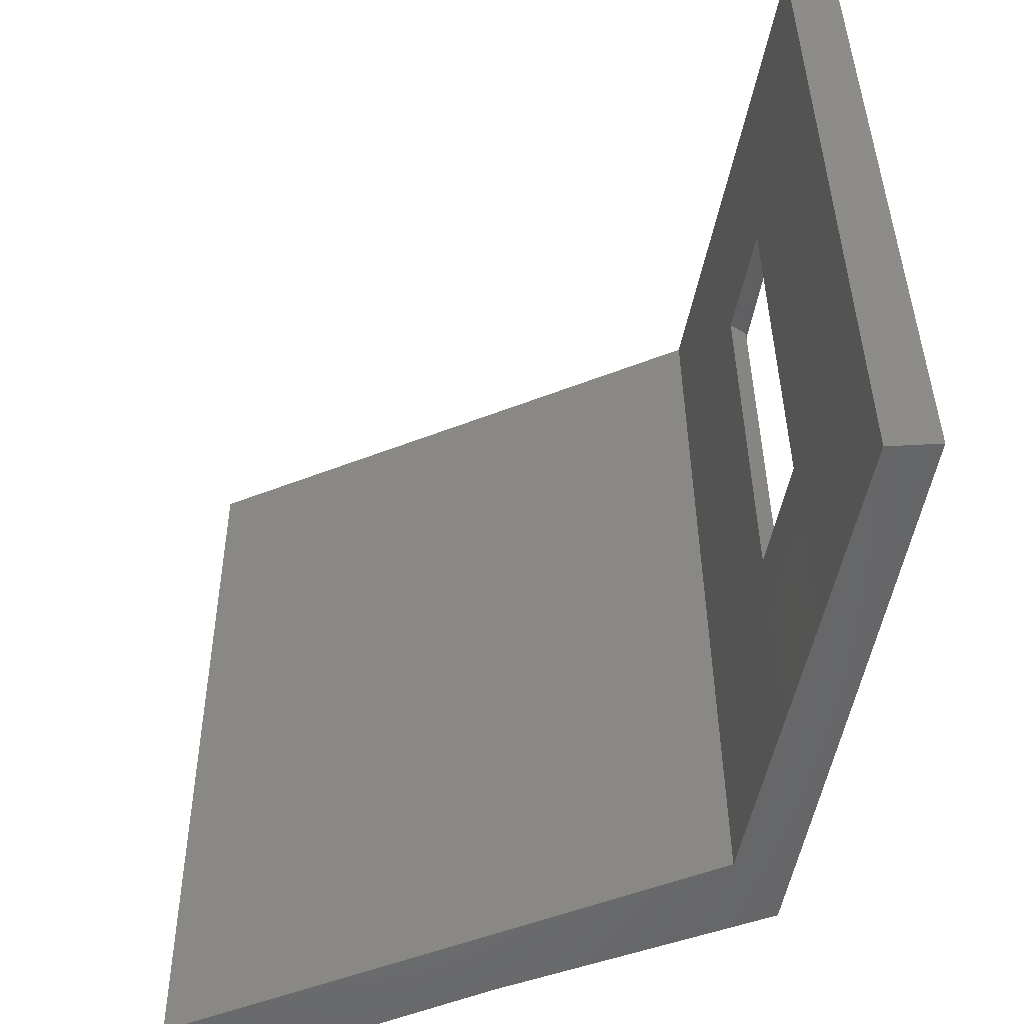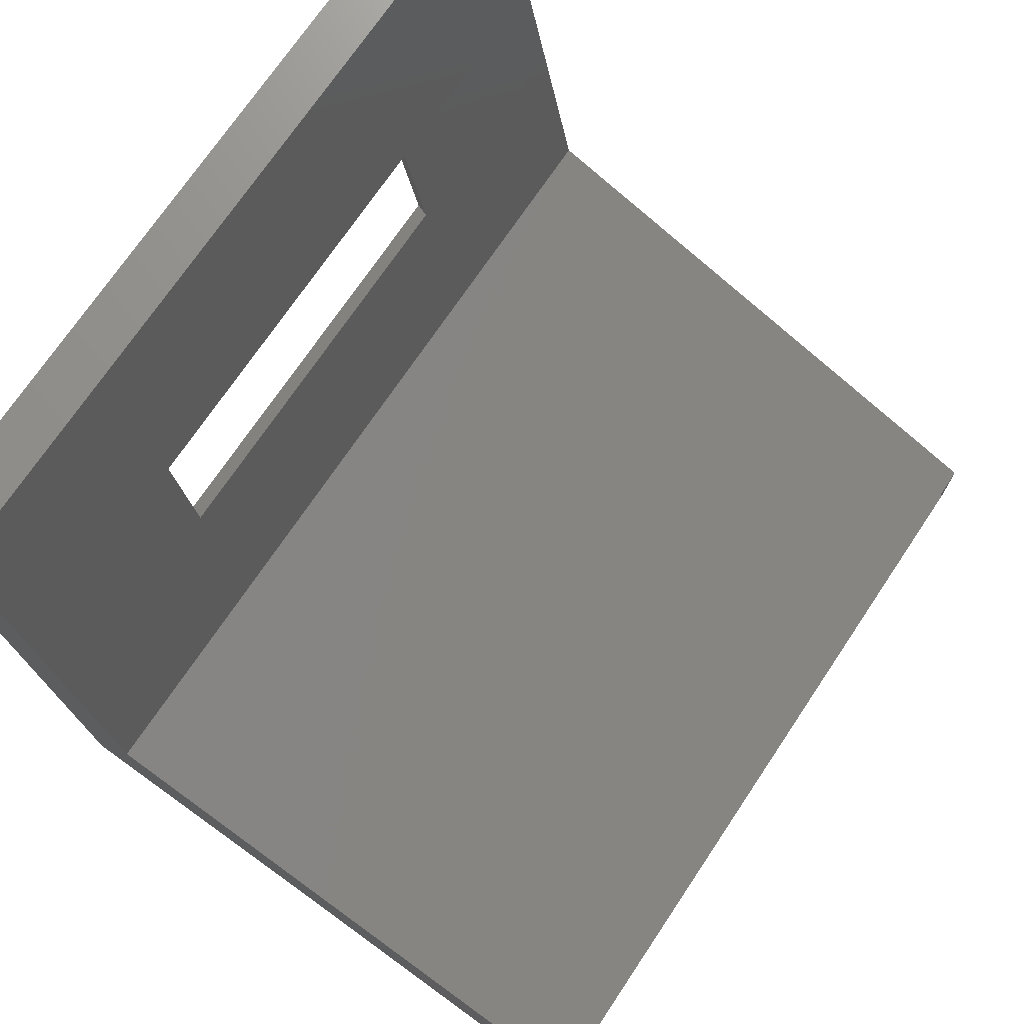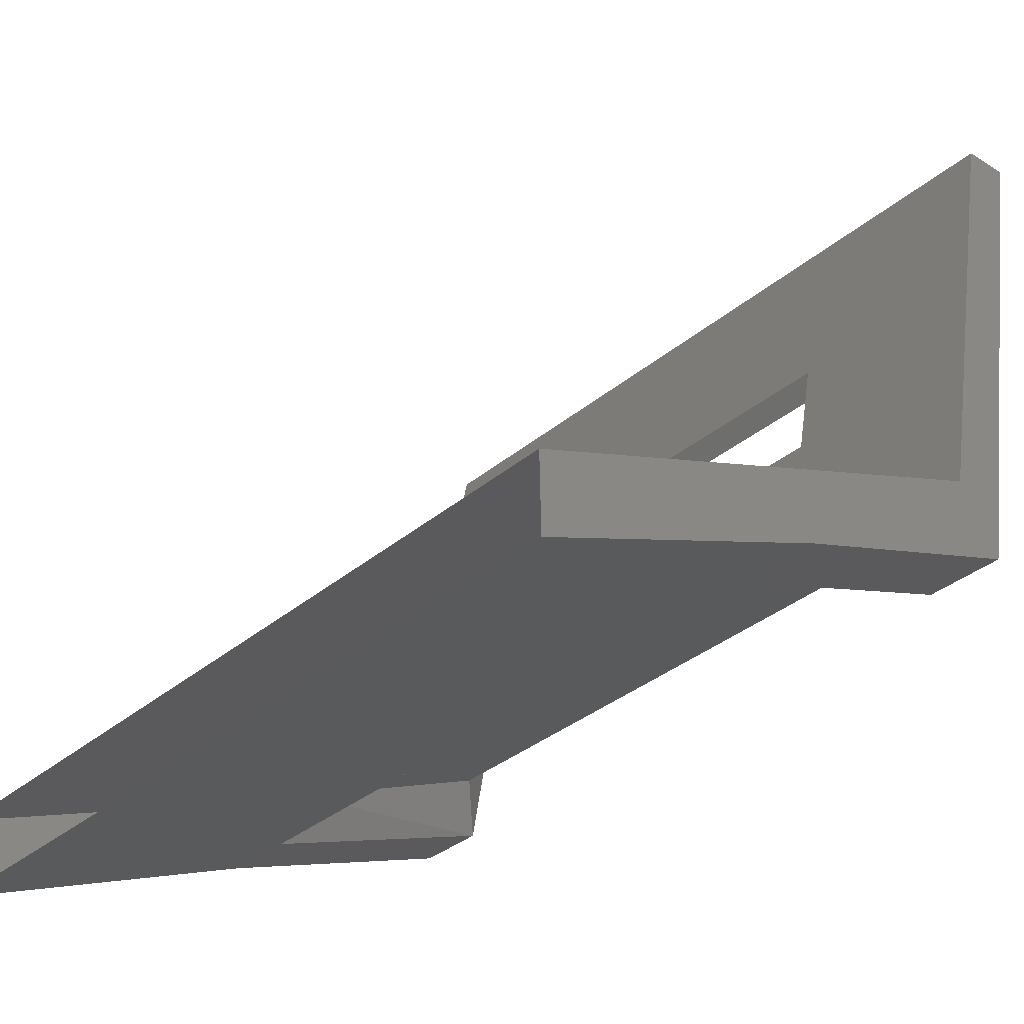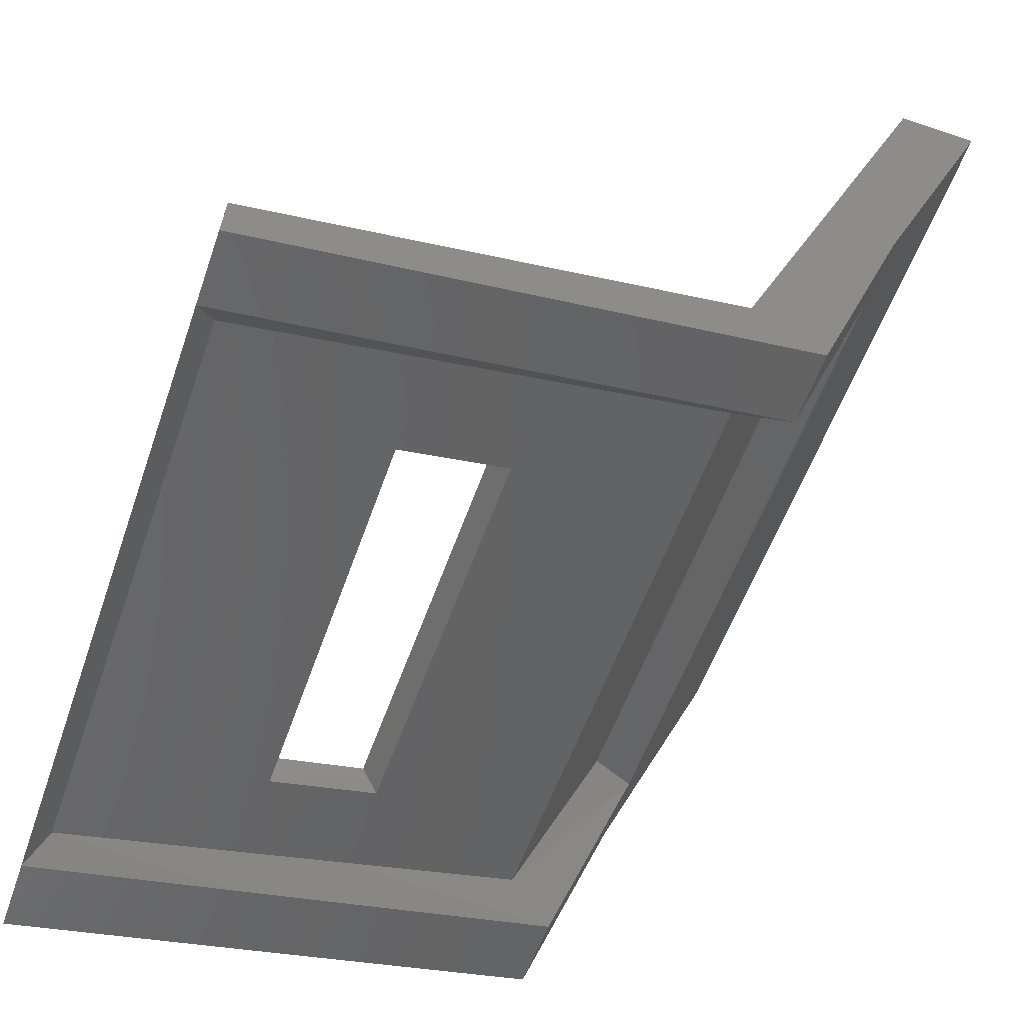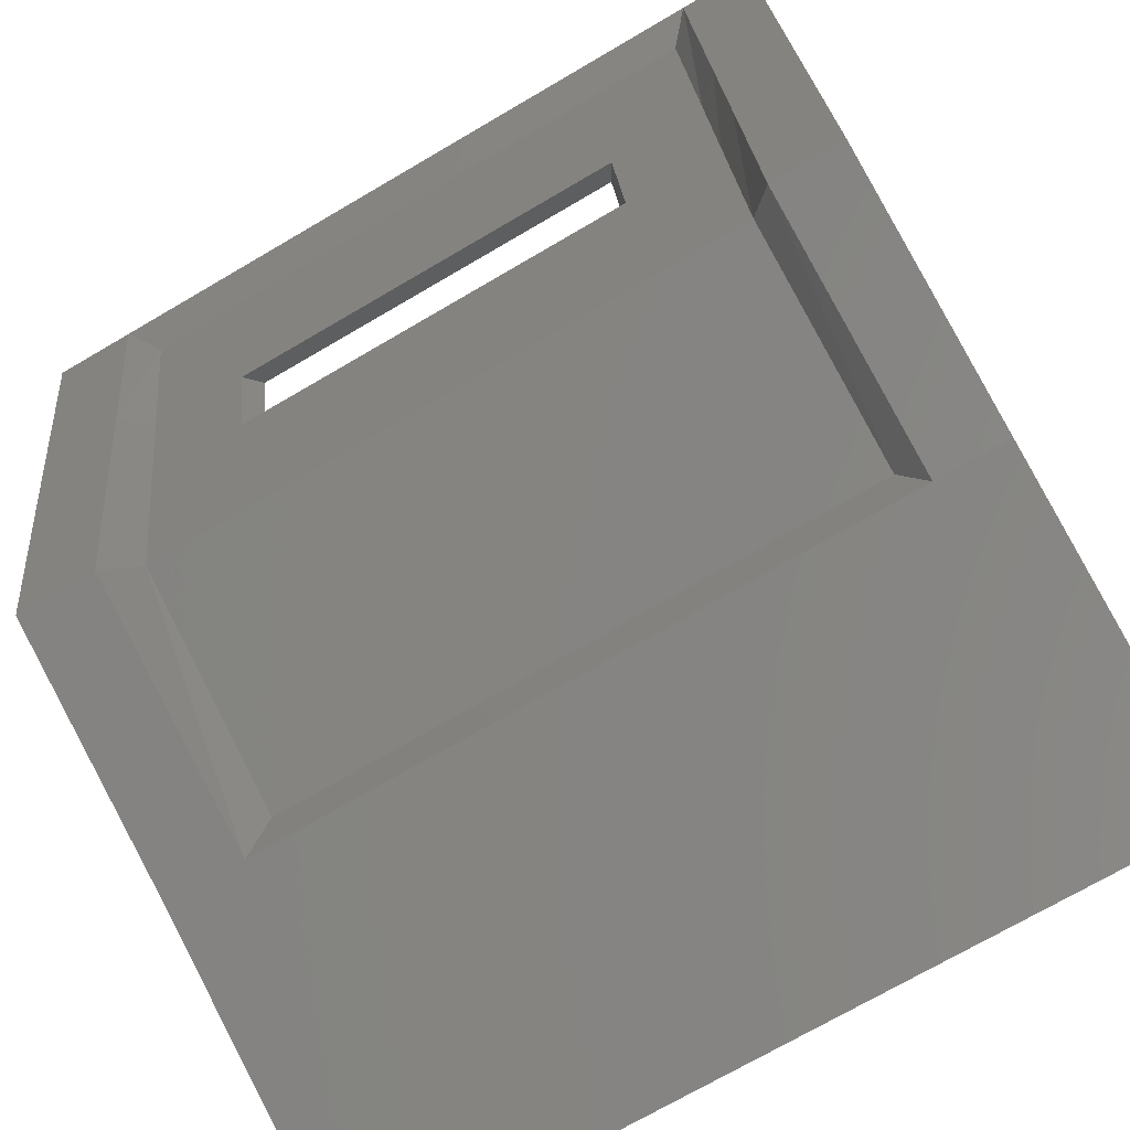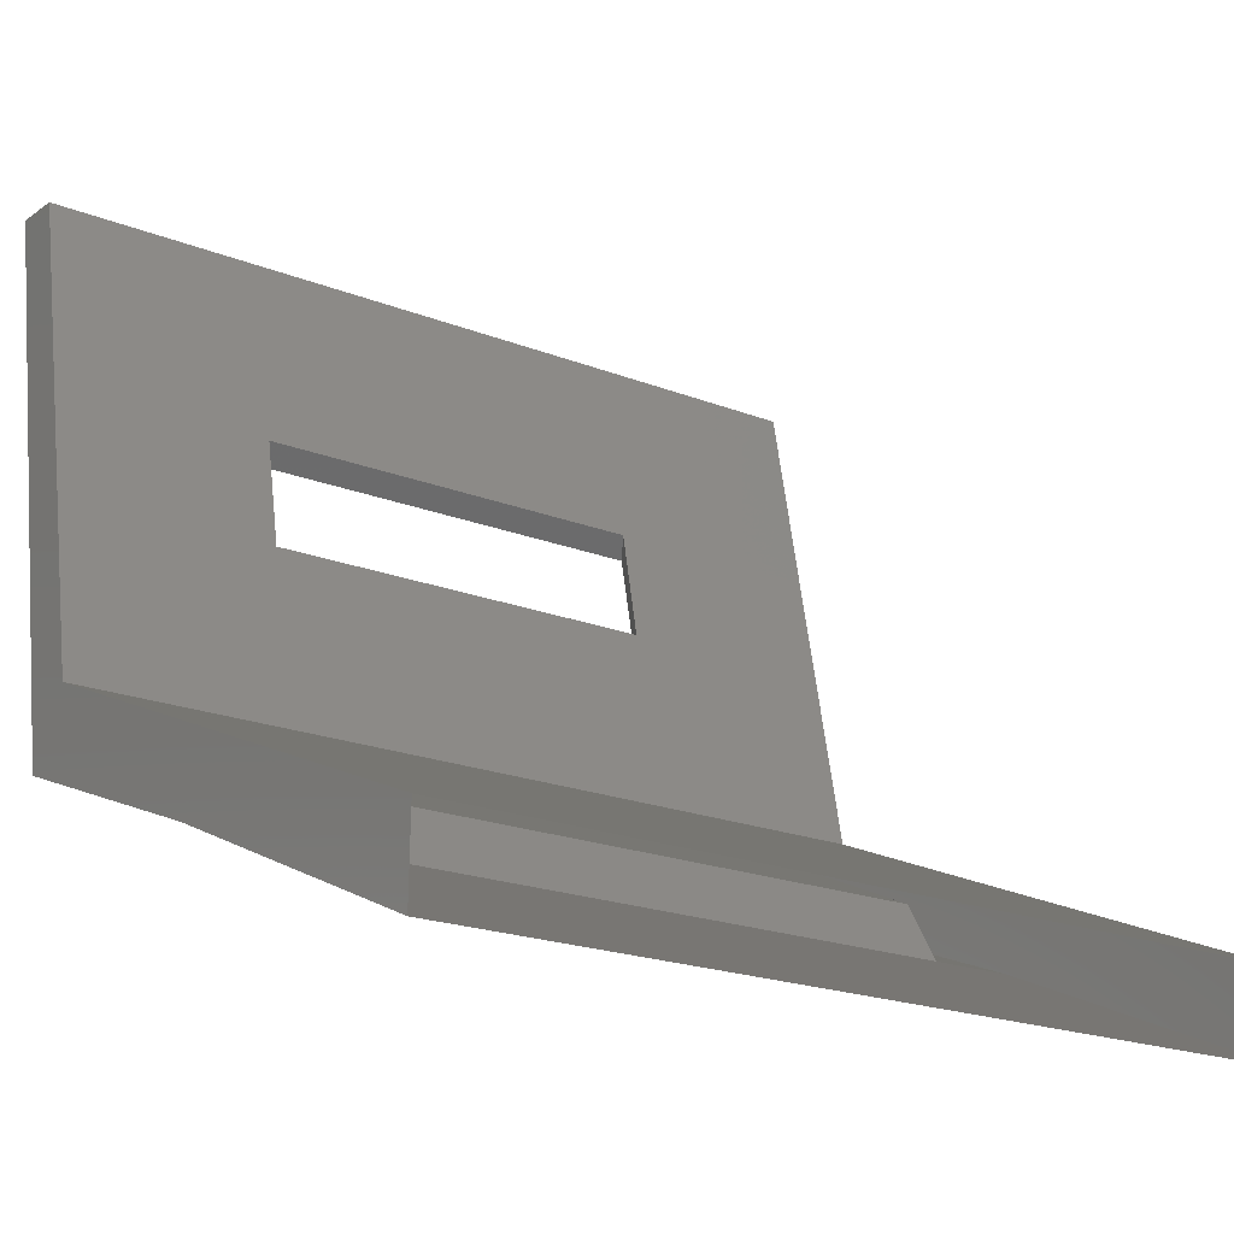
<metadata>
{"format":"stl","ext":"stl","renderer":"f3d","projection":"perspective","resolution":1024,"background":"white","views":[{"elev":38.4,"azim":89.5,"up":"+Y"},{"elev":71.3,"azim":-56.3,"up":"+Y"},{"elev":-34.8,"azim":48.1,"up":"+Y"},{"elev":-55.1,"azim":-109.0,"up":"+Z"},{"elev":-72.4,"azim":-149.7,"up":"+Y"},{"elev":-20.1,"azim":-35.9,"up":"+Y"}]}
</metadata>
<code>
# stl→obj: 60 verts, 116 faces
v -143 -290.3 256.3
v -143 -288.7 252.5
v -142.1 -290.3 256.3
v -142.1 -288.7 252.5
v -134.2 -290.3 256.3
v -134.2 -288.7 252.5
v -133.2 -288.7 252.5
v -134.2 -287.5 249.3
v -133.2 -287.5 249.3
v -134.2 -285 248.9
v -133.2 -285 248.9
v -134.2 -283.5 248.6
v -133.2 -283.5 248.6
v -134.2 -281 248.2
v -133.2 -281 248.2
v -141.8 -288.1 252.4
v -142.1 -287.5 249.3
v -141.8 -286.9 249.7
v -142.1 -285 248.9
v -141.8 -284.8 249.2
v -142.1 -283.5 248.6
v -141.8 -283.5 249
v -142.1 -281 248.2
v -141.8 -281.2 248.5
v -140.6 -281.2 248.5
v -143 -281 248.2
v -143 -281 248.7
v -140.6 -281 248.7
v -140.8 -281 248.2
v -135.7 -281 248.7
v -135.4 -281 248.2
v -133.2 -281 248.7
v -134.5 -281.2 248.5
v -134.5 -283.5 249
v -134.5 -284.8 249.2
v -134.5 -286.9 249.7
v -134.5 -288.1 252.4
v -143 -287.5 249.3
v -143 -285 248.9
v -143 -283.5 248.6
v -140.6 -283.5 249
v -135.7 -281.2 248.5
v -135.7 -283.5 249
v -143 -283.2 249.2
v -140.5 -283.2 249.2
v -143 -284.5 249.4
v -140.5 -284.5 249.4
v -143 -286.7 249.9
v -133.2 -286.7 249.9
v -133.2 -283.2 249.2
v -133.2 -284.5 249.4
v -135.8 -284.5 249.4
v -135.8 -283.2 249.2
v -143 -288 253.1
v -143 -289.3 256.3
v -133.2 -288 253.1
v -133.2 -290.3 256.3
v -133.2 -289.3 256.3
v -140.6 -284.8 249.2
v -135.7 -284.8 249.2
f 1 2 3
f 2 3 4
f 3 4 5
f 4 5 6
f 5 6 7
f 6 7 8
f 7 8 9
f 8 9 10
f 9 10 11
f 10 11 12
f 11 12 13
f 12 13 14
f 13 14 15
f 4 16 17
f 16 17 18
f 17 18 19
f 18 19 20
f 19 20 21
f 20 21 22
f 21 22 23
f 22 23 24
f 23 24 25
f 26 27 23
f 27 23 28
f 23 28 29
f 28 29 30
f 29 30 31
f 30 31 32
f 31 32 14
f 32 14 15
f 14 33 12
f 33 12 34
f 12 34 10
f 34 10 35
f 10 35 8
f 35 8 36
f 8 36 6
f 36 6 37
f 2 4 38
f 4 38 17
f 38 17 39
f 17 39 19
f 39 19 40
f 19 40 21
f 40 21 23
f 24 22 25
f 22 25 41
f 25 41 42
f 41 42 43
f 42 43 34
f 43 34 35
f 27 28 44
f 28 44 45
f 44 45 46
f 45 46 47
f 46 47 48
f 47 48 49
f 23 29 25
f 29 25 31
f 25 31 42
f 31 42 14
f 42 14 33
f 48 38 46
f 38 46 39
f 46 39 44
f 39 44 40
f 44 40 26
f 32 15 50
f 15 50 13
f 50 13 51
f 13 51 11
f 51 11 9
f 51 52 50
f 52 50 53
f 50 53 32
f 53 32 30
f 48 38 54
f 38 54 2
f 54 2 55
f 2 55 1
f 9 49 7
f 49 7 56
f 7 56 57
f 56 57 58
f 20 59 18
f 59 18 60
f 18 60 36
f 60 36 35
f 56 49 54
f 49 54 48
f 51 52 49
f 52 49 47
f 18 16 36
f 16 36 37
f 4 6 16
f 6 16 37
f 20 22 59
f 22 59 41
f 53 45 43
f 45 43 41
f 58 56 55
f 56 55 54
f 60 59 52
f 59 52 47
f 53 52 43
f 52 43 60
f 45 53 28
f 53 28 30
f 41 59 45
f 59 45 47
f 26 44 27
f 23 40 26
f 9 51 49
f 57 7 5
f 34 42 33
f 43 35 60

</code>
